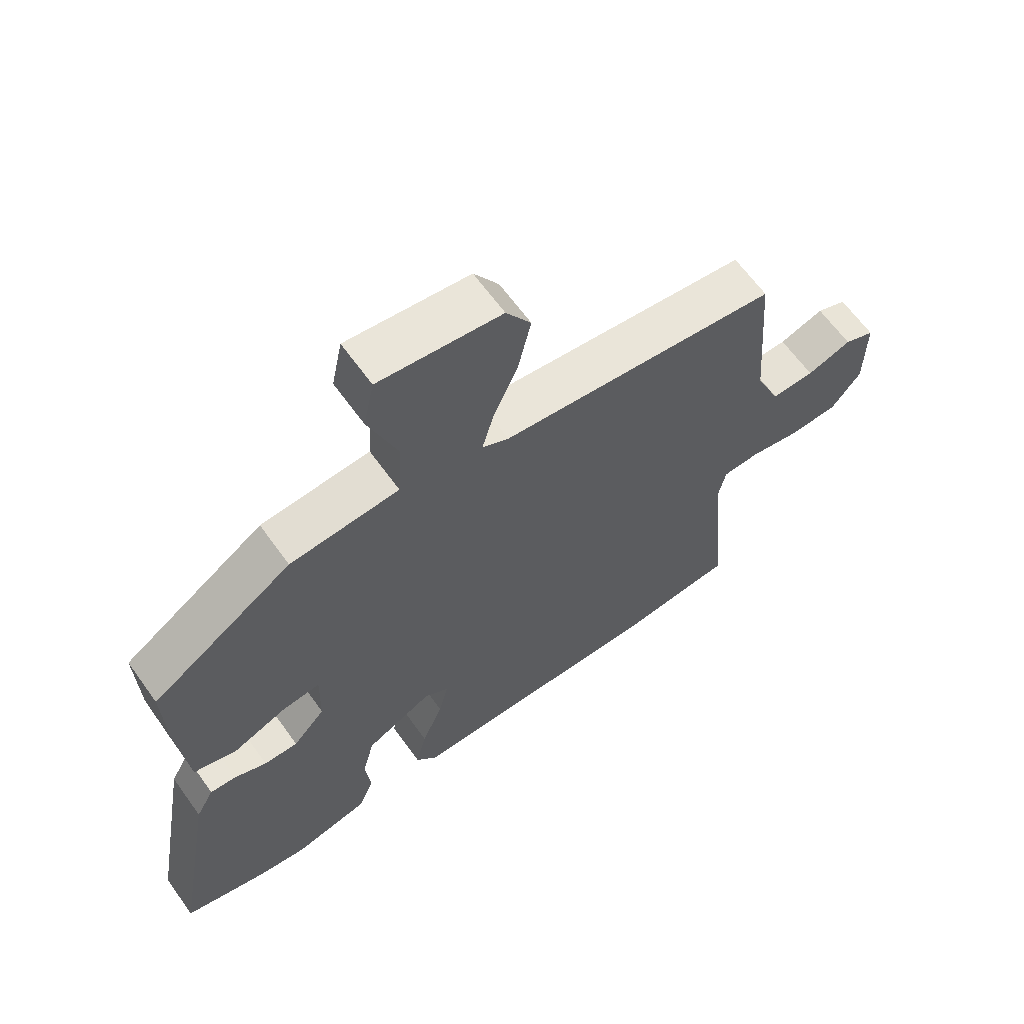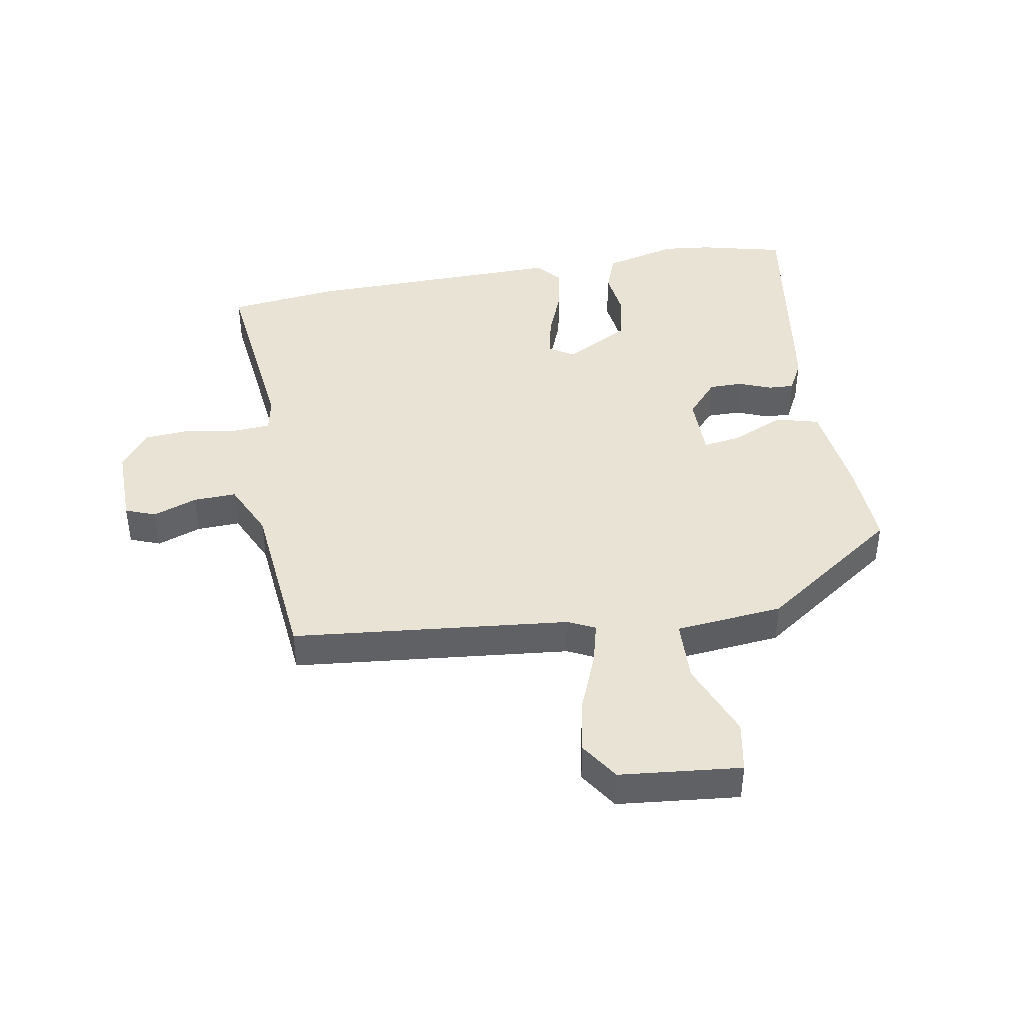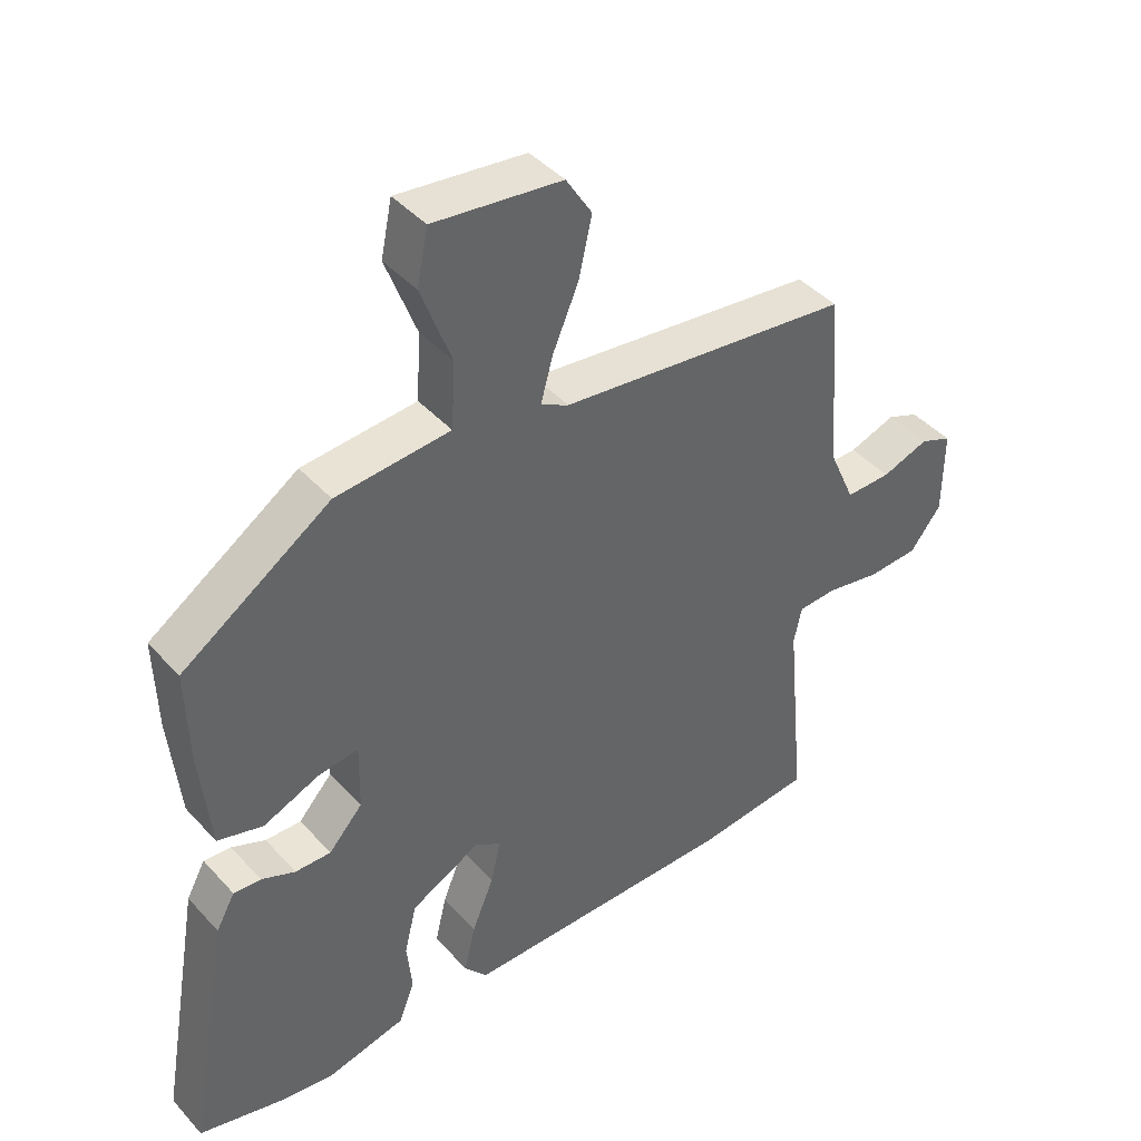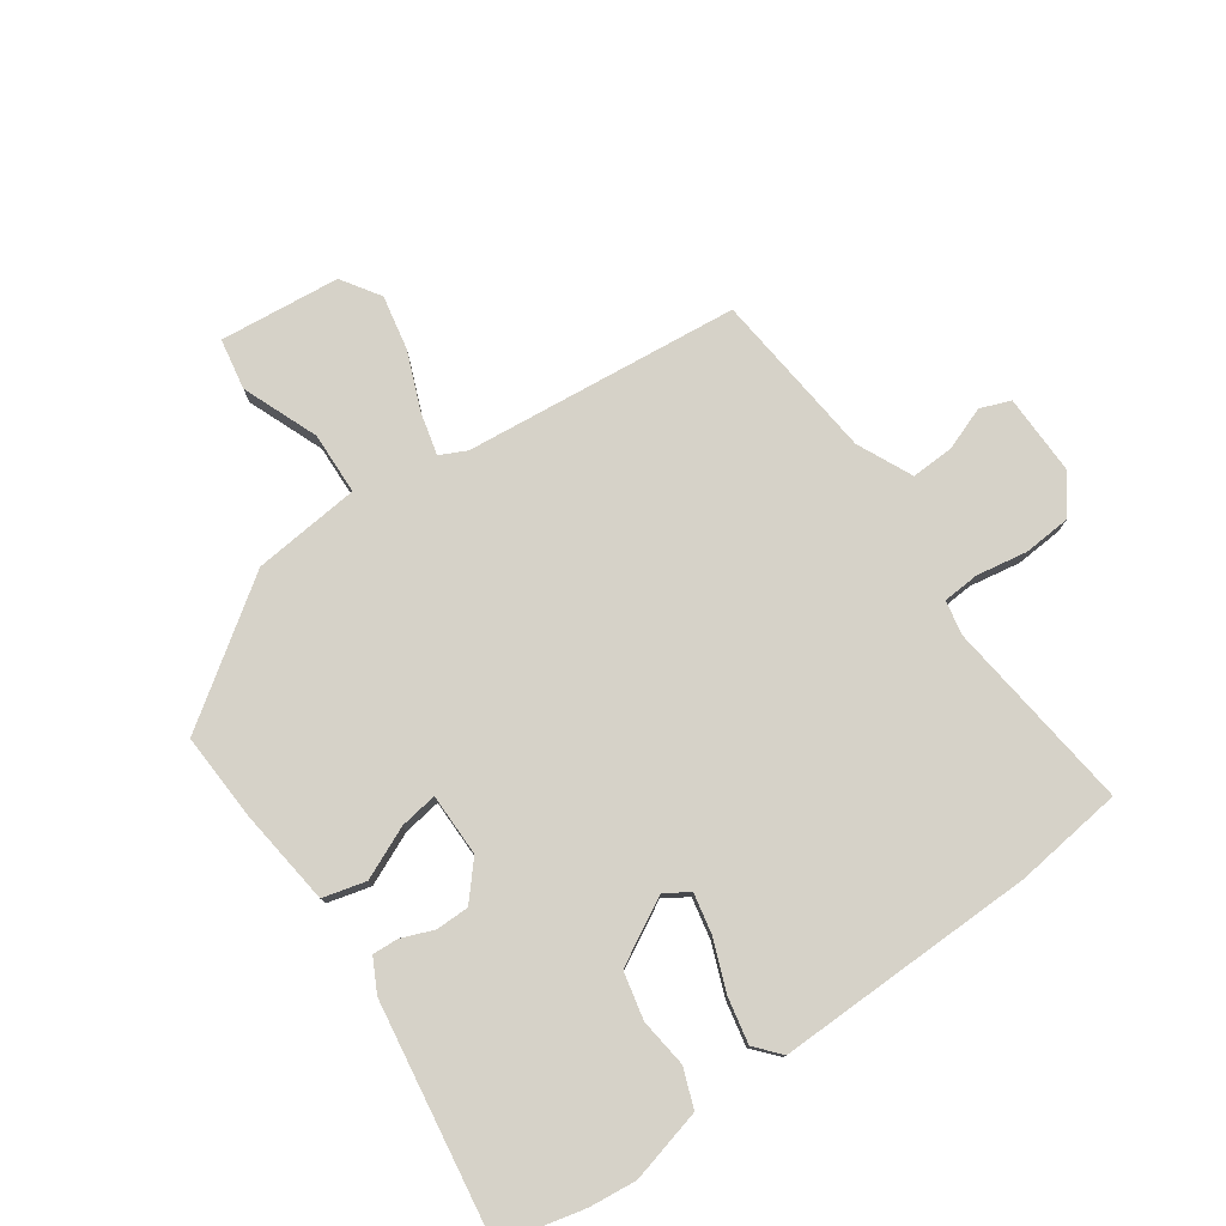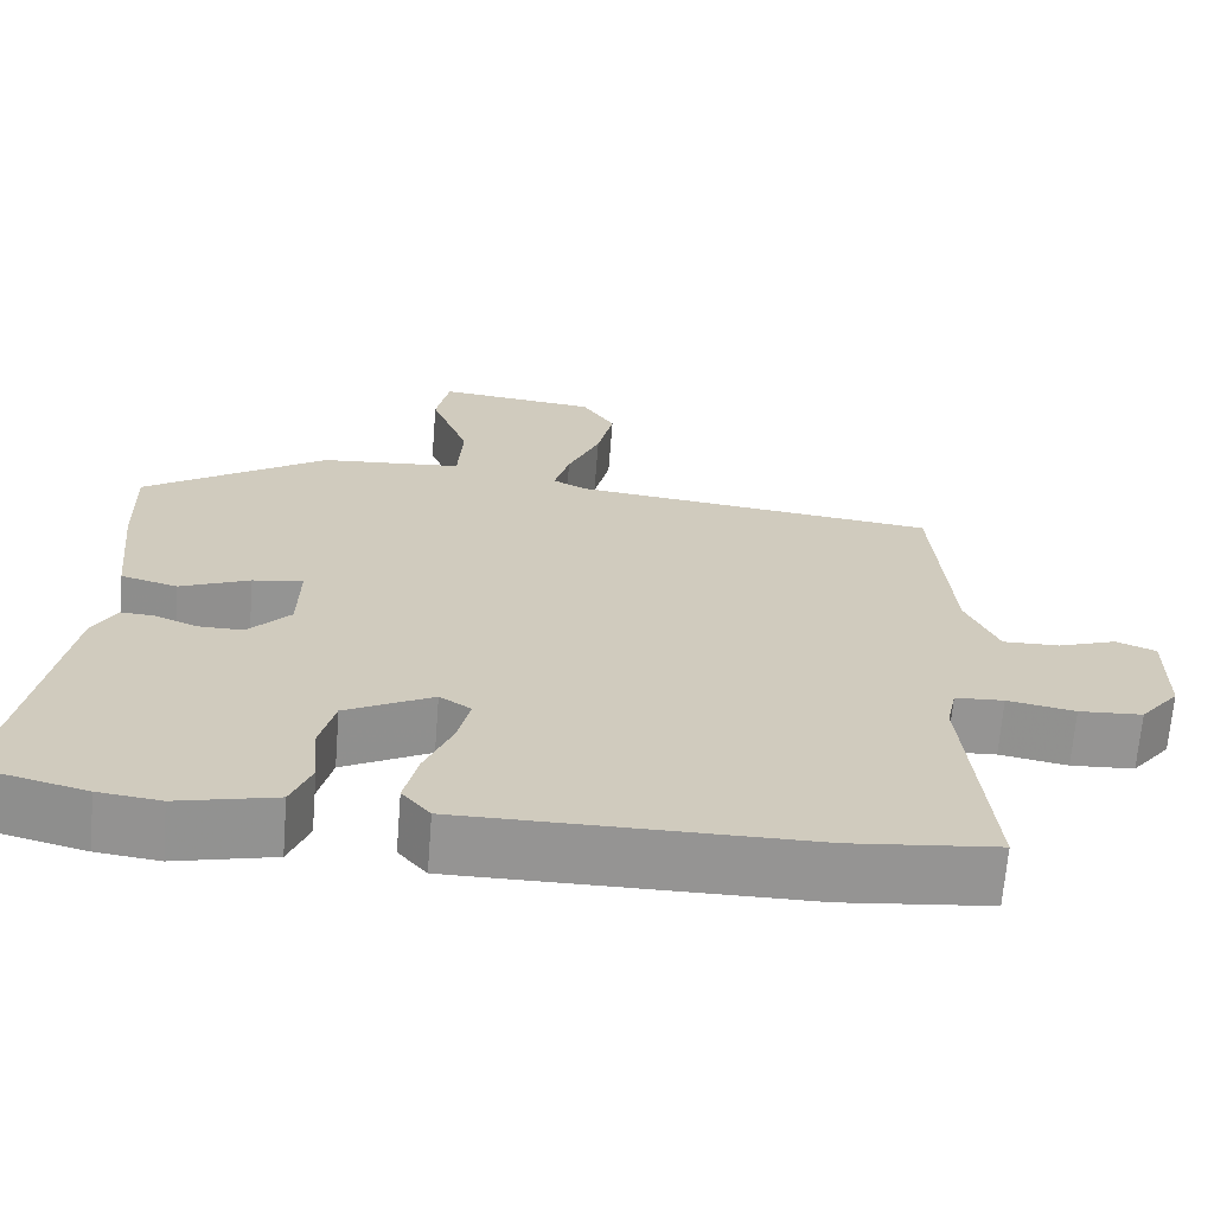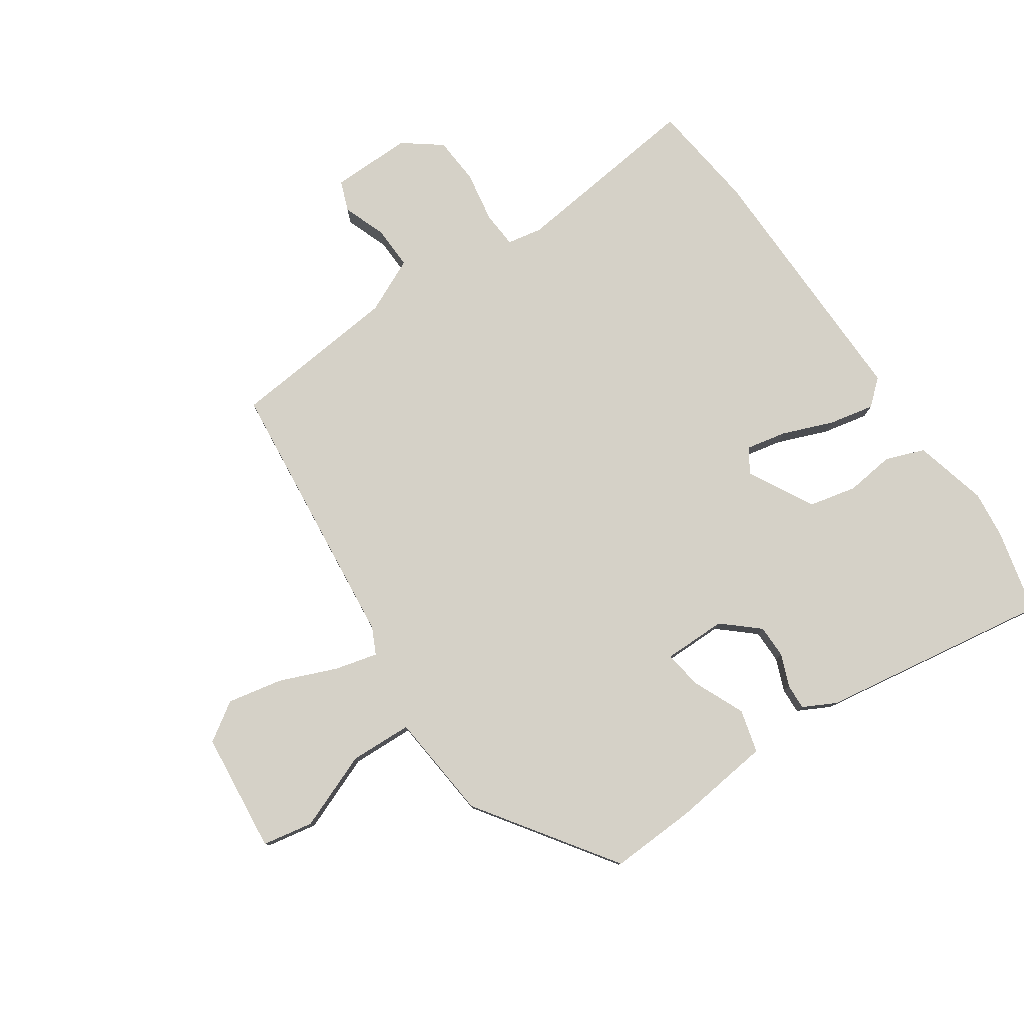
<metadata>
{"format":"obj","ext":"obj","renderer":"f3d","projection":"perspective","resolution":1024,"background":"white","views":[{"elev":63.9,"azim":144.4,"up":"+Z"},{"elev":42.3,"azim":-11.1,"up":"+Y"},{"elev":42.6,"azim":141.7,"up":"+Z"},{"elev":77.6,"azim":143.8,"up":"+Y"},{"elev":-67.2,"azim":175.5,"up":"+Z"},{"elev":79.1,"azim":54.6,"up":"+Y"}]}
</metadata>
<code>
v -0.345 0.07 -0.516
v -0.524 0.07 -0.498
v -0.494 0.07 -0.182
v -0.506 0.07 -0.125
v -0.566 0.07 -0.122
v -0.649 0.07 -0.138
v -0.727 0.07 -0.134
v -0.775 0.07 -0.073
v -0.776 0.07 0.059
v -0.727 0.07 0.079
v -0.655 0.07 0.054
v -0.585 0.07 0.053
v -0.545 0.07 0.144
v -0.523 0.07 0.422
v -0.073 0.07 0.477
v -0.03 0.07 0.499
v -0.049 0.07 0.568
v -0.089 0.07 0.661
v -0.109 0.07 0.751
v -0.069 0.07 0.815
v 0.128 0.07 0.839
v 0.145 0.07 0.756
v 0.098 0.07 0.63
v 0.104 0.07 0.528
v 0.28 0.07 0.514
v 0.508 0.07 0.362
v 0.504 0.07 0.22
v 0.488 0.07 0.059
v 0.418 0.07 0.039
v 0.332 0.07 0.075
v 0.27 0.07 0.083
v 0.272 0.07 -0.02
v 0.324 0.07 -0.077
v 0.379 0.07 -0.076
v 0.431 0.07 -0.054
v 0.473 0.07 -0.051
v 0.502 0.07 -0.104
v 0.568 0.07 -0.482
v 0.431 0.07 -0.518
v 0.354 0.07 -0.528
v 0.233 0.07 -0.5
v 0.208 0.07 -0.437
v 0.216 0.07 -0.357
v 0.197 0.07 -0.28
v 0.089 0.07 -0.224
v 0.05 0.07 -0.25
v 0.065 0.07 -0.316
v 0.099 0.07 -0.398
v 0.116 0.07 -0.472
v 0.081 0.07 -0.514
v -0.345 0 -0.516
v -0.524 0 -0.498
v -0.494 0 -0.182
v -0.506 0 -0.125
v -0.566 0 -0.122
v -0.649 0 -0.138
v -0.727 0 -0.134
v -0.775 0 -0.073
v -0.776 0 0.059
v -0.727 0 0.079
v -0.655 0 0.054
v -0.585 0 0.053
v -0.545 0 0.144
v -0.523 0 0.422
v -0.073 0 0.477
v -0.03 0 0.499
v -0.049 0 0.568
v -0.089 0 0.661
v -0.109 0 0.751
v -0.069 0 0.815
v 0.128 0 0.839
v 0.145 0 0.756
v 0.098 0 0.63
v 0.104 0 0.528
v 0.28 0 0.514
v 0.508 0 0.362
v 0.504 0 0.22
v 0.488 0 0.059
v 0.418 0 0.039
v 0.332 0 0.075
v 0.27 0 0.083
v 0.272 0 -0.02
v 0.324 0 -0.077
v 0.379 0 -0.076
v 0.431 0 -0.054
v 0.473 0 -0.051
v 0.502 0 -0.104
v 0.568 0 -0.482
v 0.431 0 -0.518
v 0.354 0 -0.528
v 0.233 0 -0.5
v 0.208 0 -0.437
v 0.216 0 -0.357
v 0.197 0 -0.28
v 0.089 0 -0.224
v 0.05 0 -0.25
v 0.065 0 -0.316
v 0.099 0 -0.398
v 0.116 0 -0.472
v 0.081 0 -0.514
f 1 2 3
f 50 1 3
f 49 50 3
f 48 49 3
f 47 48 3
f 46 47 3 4
f 45 46 4
f 41 42 43
f 40 41 43
f 39 40 43
f 38 39 43
f 37 38 43
f 36 37 43
f 35 36 43
f 34 35 43
f 33 34 43 44
f 32 33 44 45
f 28 29 30
f 27 28 30
f 26 27 30
f 25 26 30
f 24 25 30
f 24 30 31
f 21 22 23
f 20 21 23
f 19 20 23
f 18 19 23
f 17 18 23
f 16 17 23 24
f 32 45 4
f 31 32 4
f 24 31 4
f 16 24 4
f 15 16 4
f 9 10 11
f 8 9 11
f 7 8 11
f 6 7 11
f 5 6 11
f 5 11 12
f 15 4 5
f 14 15 5
f 13 14 5
f 5 12 13
f 53 52 51
f 53 51 100
f 53 100 99
f 53 99 98
f 53 98 97
f 54 53 97 96
f 54 96 95
f 93 92 91
f 93 91 90
f 93 90 89
f 93 89 88
f 93 88 87
f 93 87 86
f 93 86 85
f 93 85 84
f 94 93 84 83
f 95 94 83 82
f 80 79 78
f 80 78 77
f 80 77 76
f 80 76 75
f 80 75 74
f 81 80 74
f 73 72 71
f 73 71 70
f 73 70 69
f 73 69 68
f 73 68 67
f 74 73 67 66
f 54 95 82
f 54 82 81
f 54 81 74
f 54 74 66
f 54 66 65
f 61 60 59
f 61 59 58
f 61 58 57
f 61 57 56
f 61 56 55
f 62 61 55
f 55 54 65
f 55 65 64
f 55 64 63
f 63 62 55
f 1 51 52 2
f 2 52 53 3
f 3 53 54 4
f 4 54 55 5
f 5 55 56 6
f 6 56 57 7
f 7 57 58 8
f 8 58 59 9
f 9 59 60 10
f 10 60 61 11
f 11 61 62 12
f 12 62 63 13
f 13 63 64 14
f 14 64 65 15
f 15 65 66 16
f 16 66 67 17
f 17 67 68 18
f 18 68 69 19
f 19 69 70 20
f 20 70 71 21
f 21 71 72 22
f 22 72 73 23
f 23 73 74 24
f 24 74 75 25
f 25 75 76 26
f 26 76 77 27
f 27 77 78 28
f 28 78 79 29
f 29 79 80 30
f 30 80 81 31
f 31 81 82 32
f 32 82 83 33
f 33 83 84 34
f 34 84 85 35
f 35 85 86 36
f 36 86 87 37
f 37 87 88 38
f 38 88 89 39
f 39 89 90 40
f 40 90 91 41
f 41 91 92 42
f 42 92 93 43
f 43 93 94 44
f 44 94 95 45
f 45 95 96 46
f 46 96 97 47
f 47 97 98 48
f 48 98 99 49
f 49 99 100 50
f 50 100 51 1

</code>
